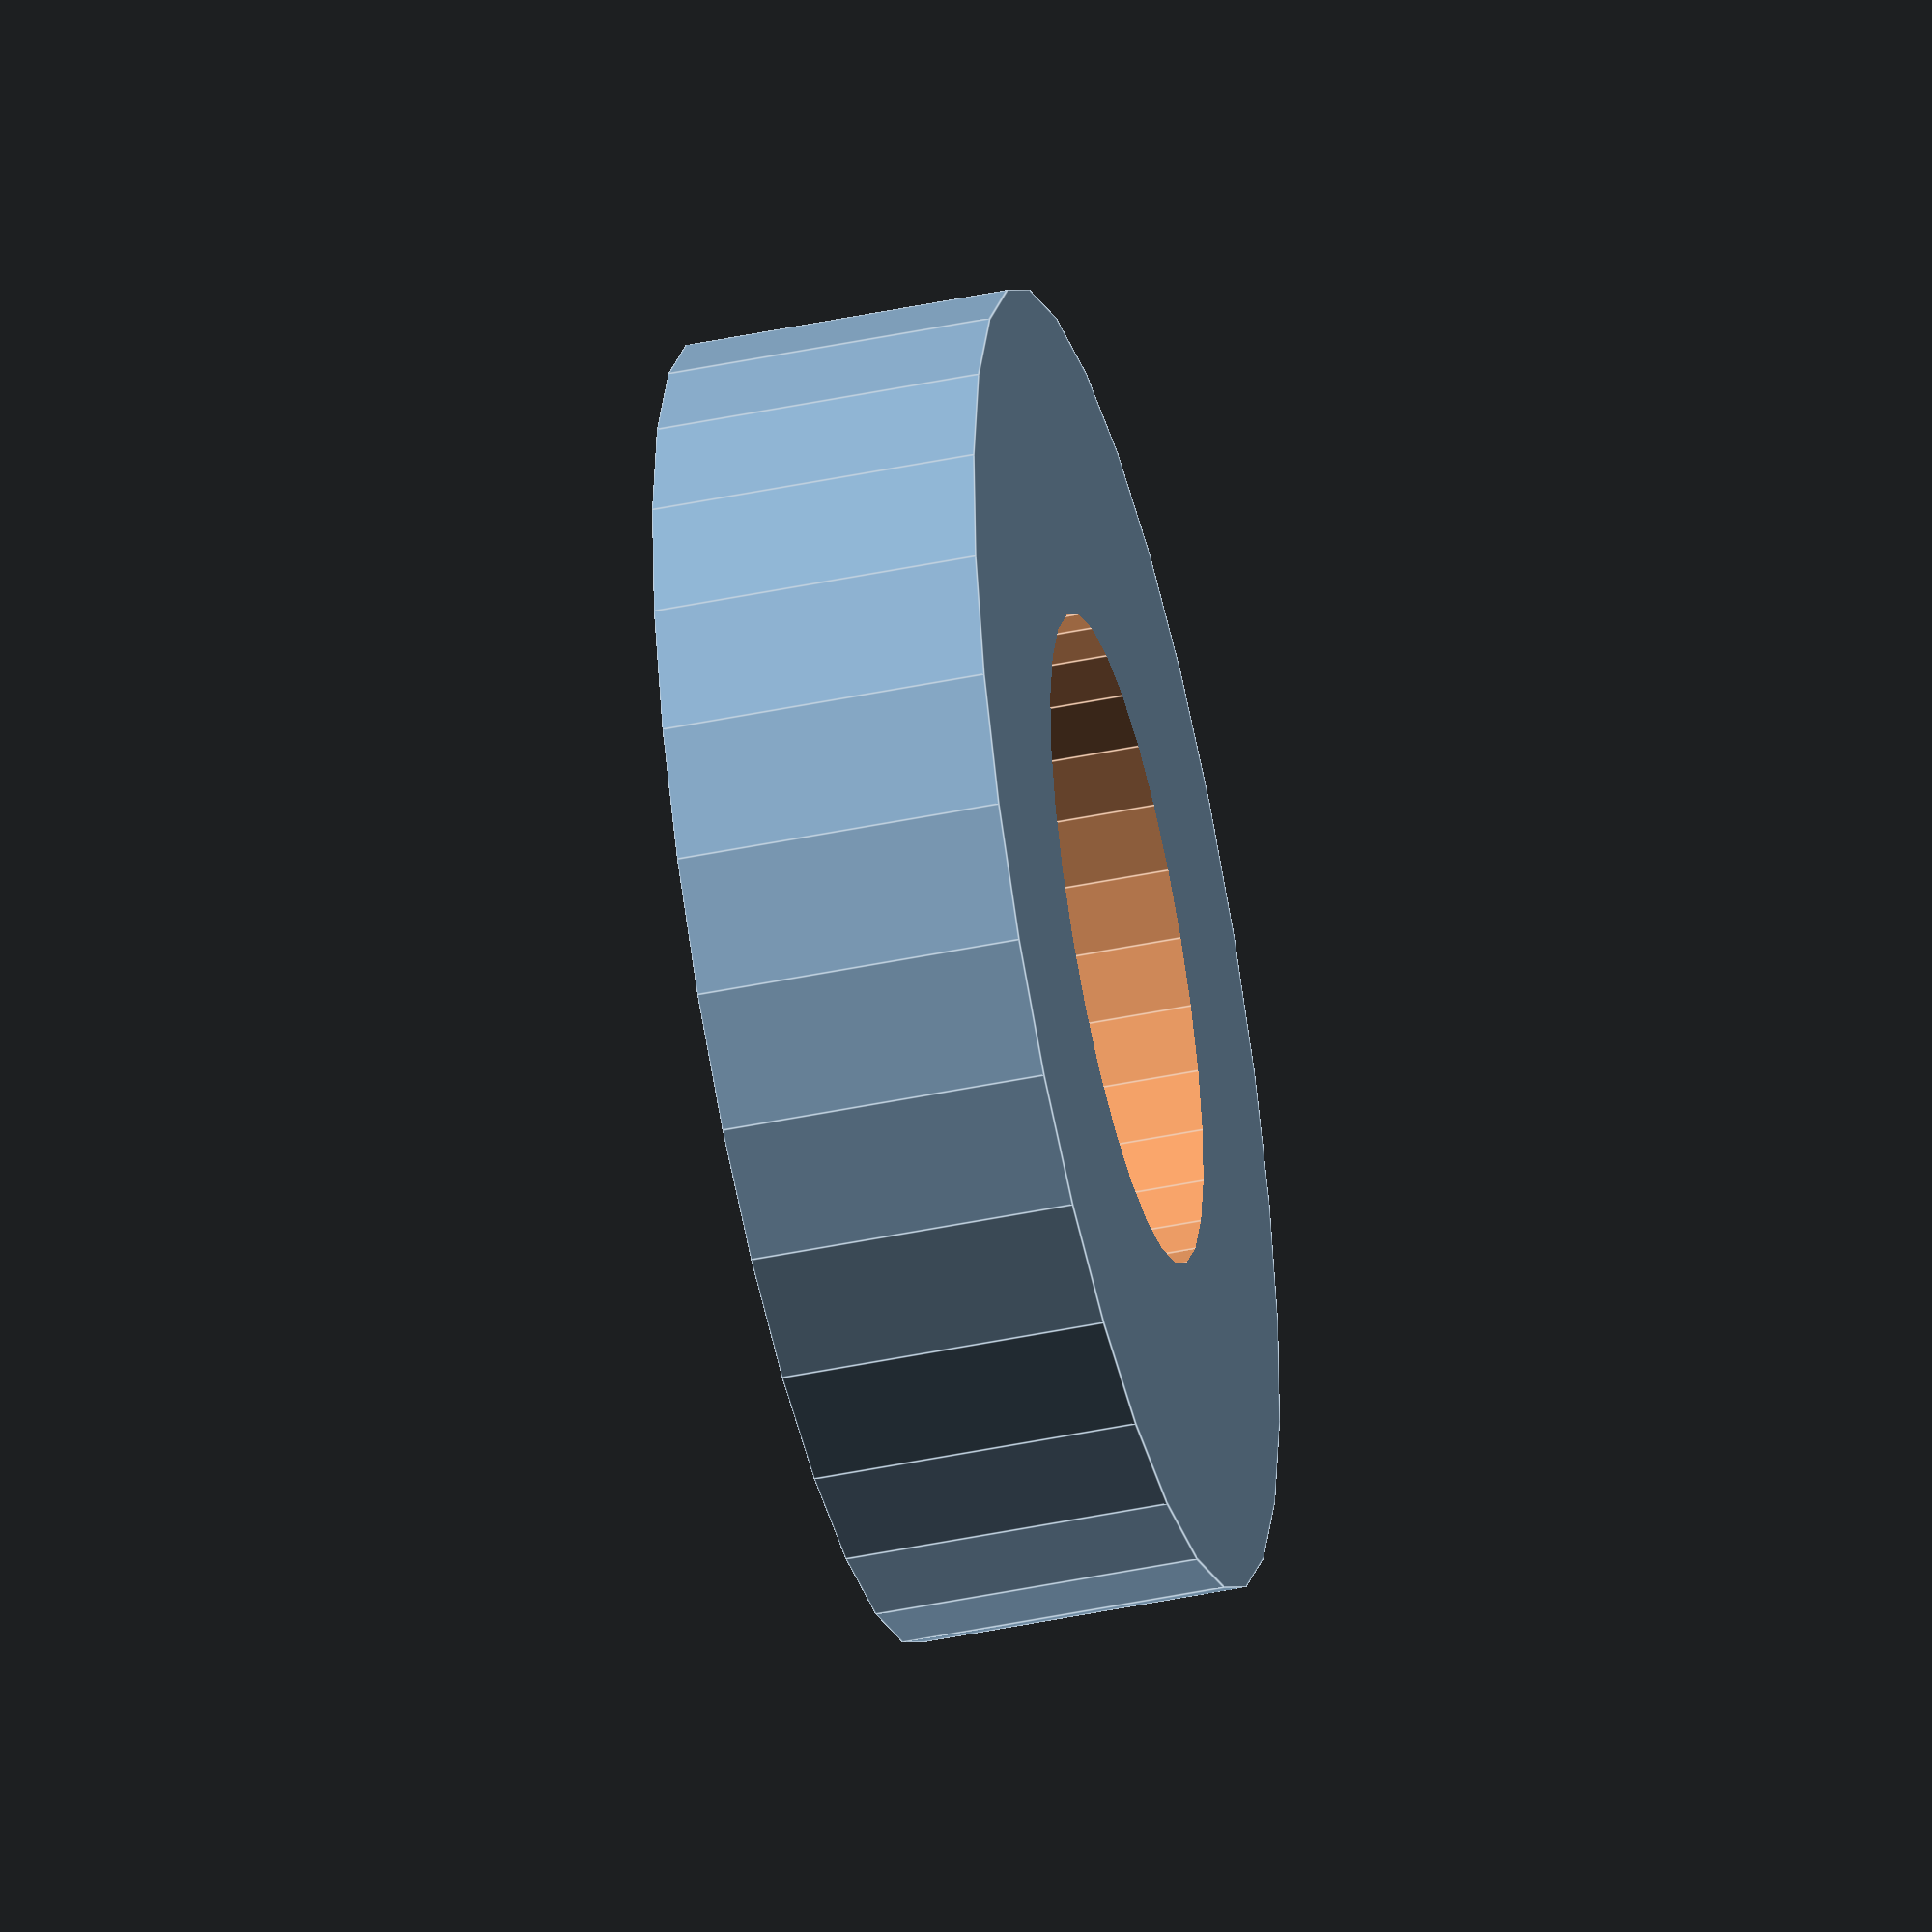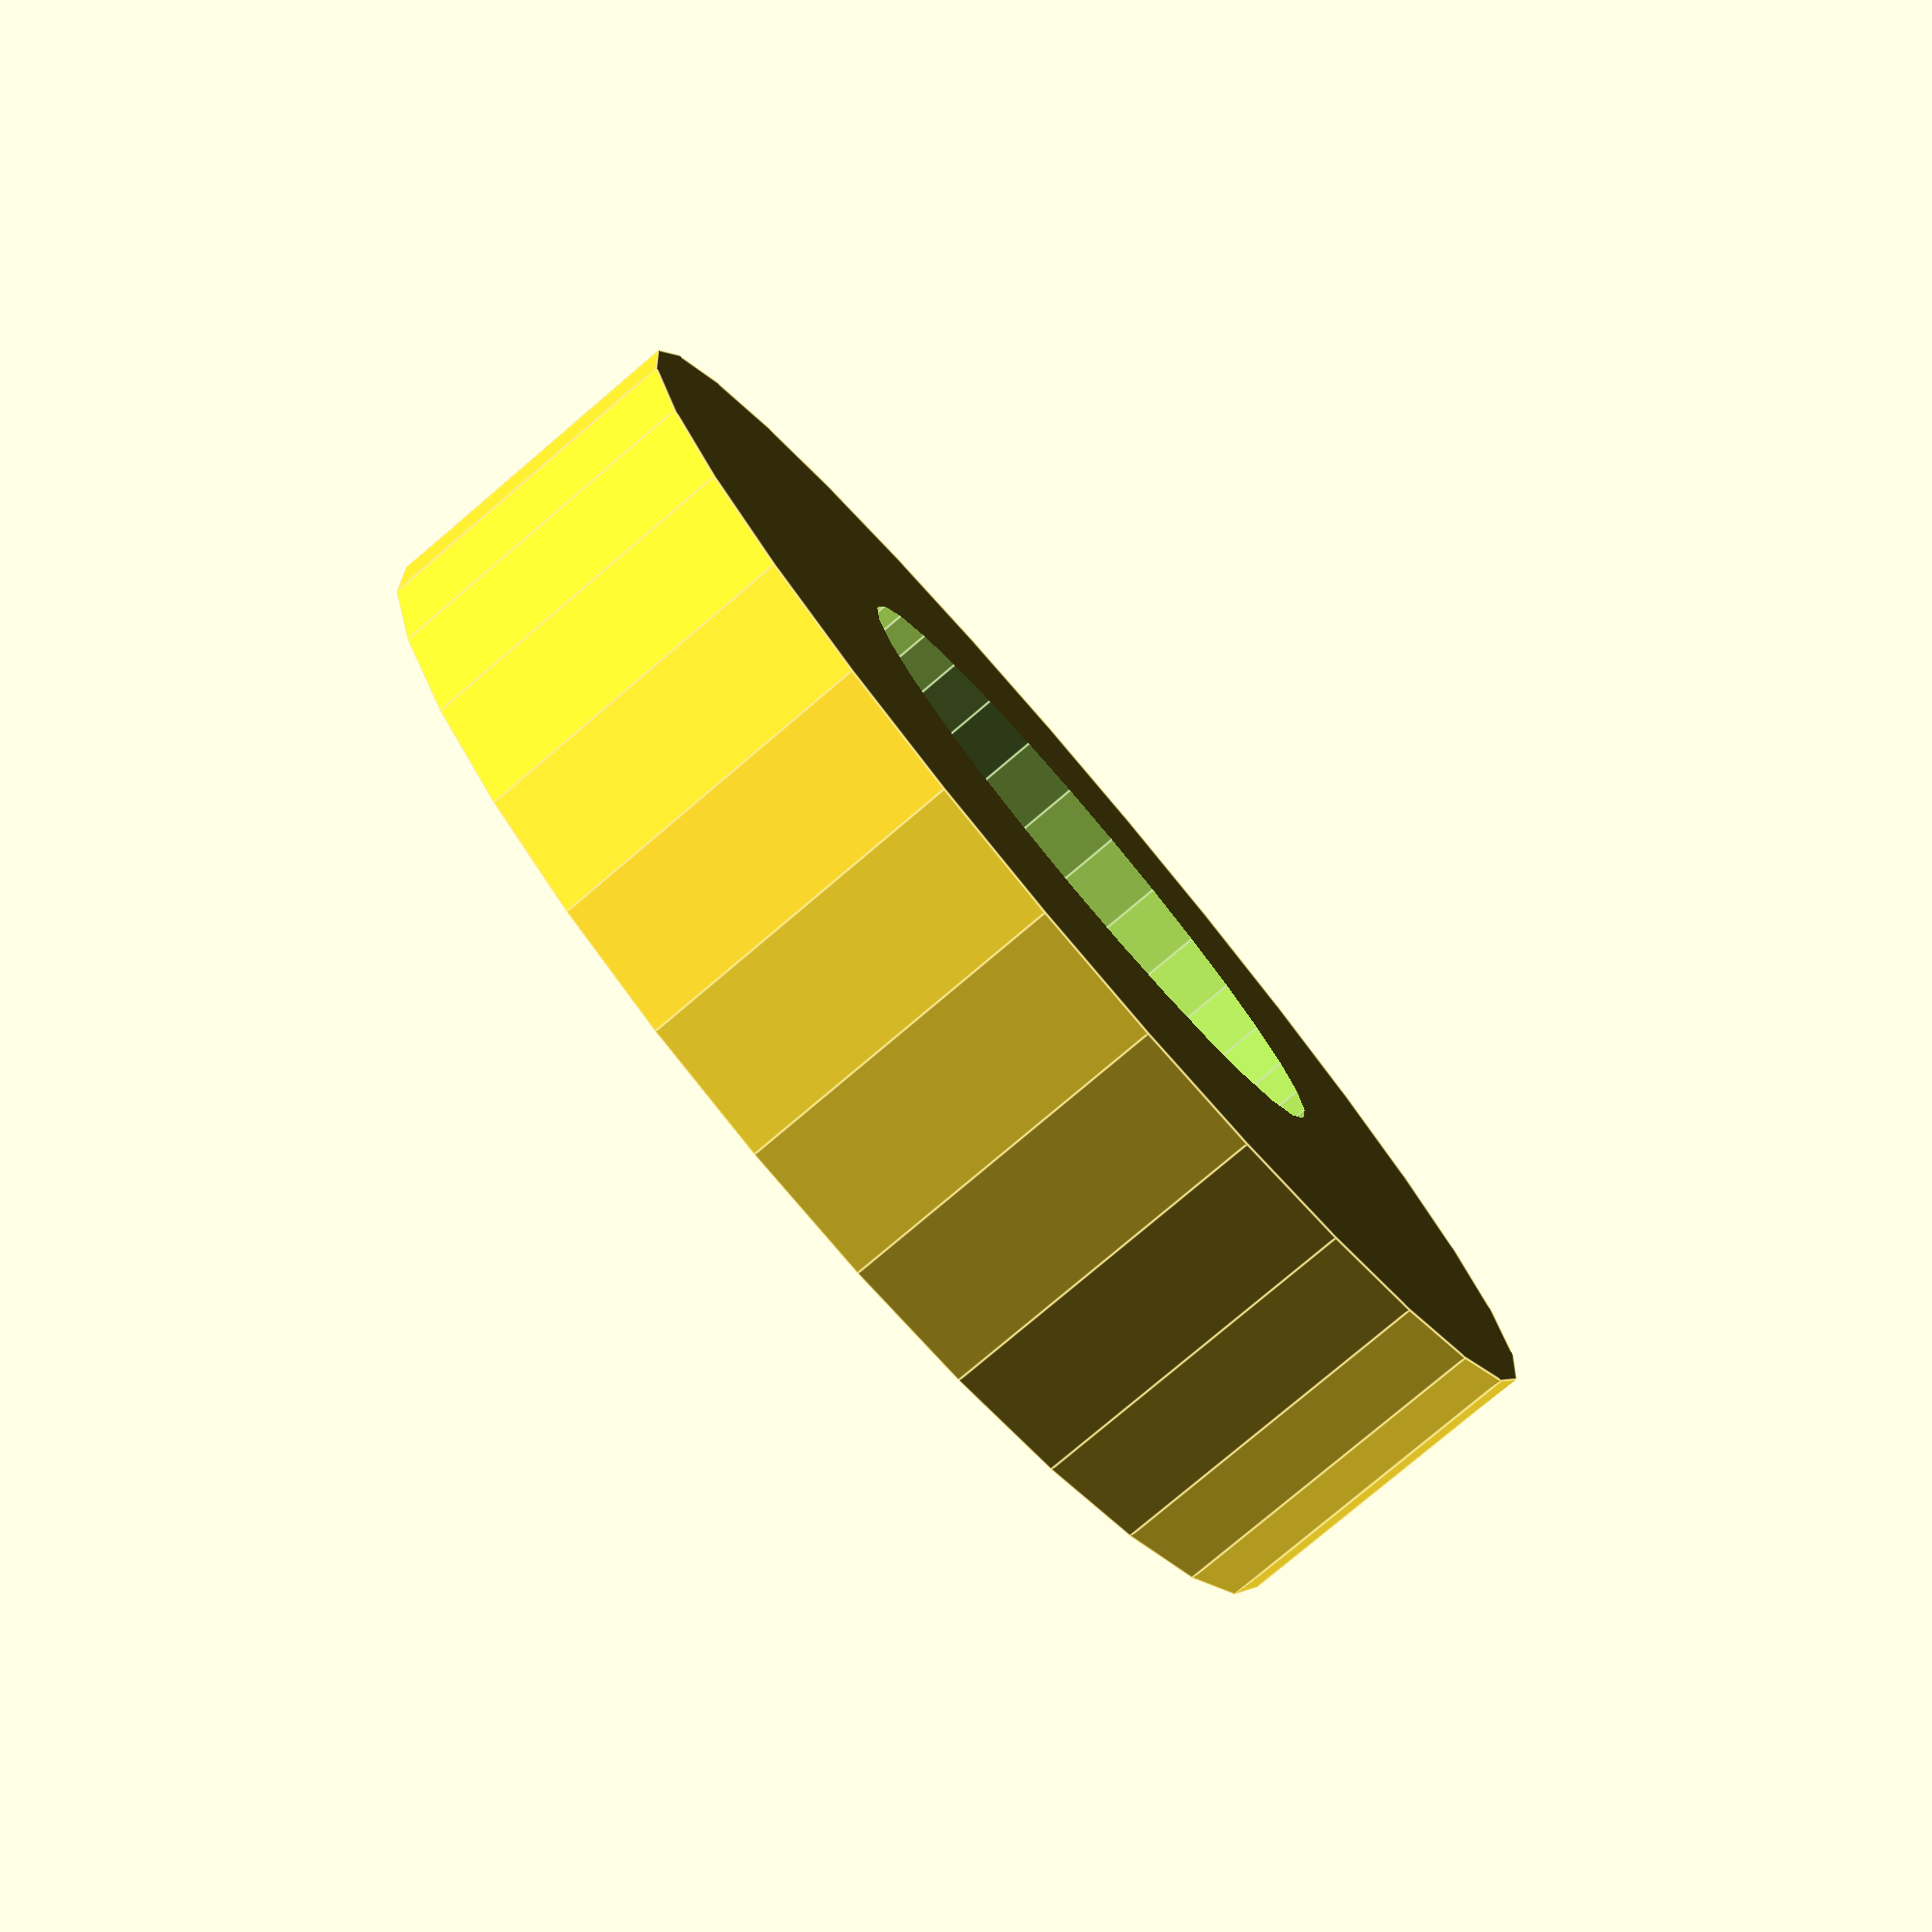
<openscad>

// Parameters for the spacer ring
ring_outer_diameter = 40; // Outer diameter of the ring
ring_inner_diameter = 20; // Inner diameter (hollow center)
ring_thickness = 10;      // Thickness of the ring

// Spacer ring generation
difference() {
    // Outer cylinder (main body of the ring)
    cylinder(h = ring_thickness, d = ring_outer_diameter, center = true);
    
    // Inner cylinder (hollow center)
    cylinder(h = ring_thickness + 1, d = ring_inner_diameter, center = true);
}


</openscad>
<views>
elev=226.0 azim=242.7 roll=256.6 proj=o view=edges
elev=258.9 azim=349.8 roll=229.7 proj=p view=edges
</views>
